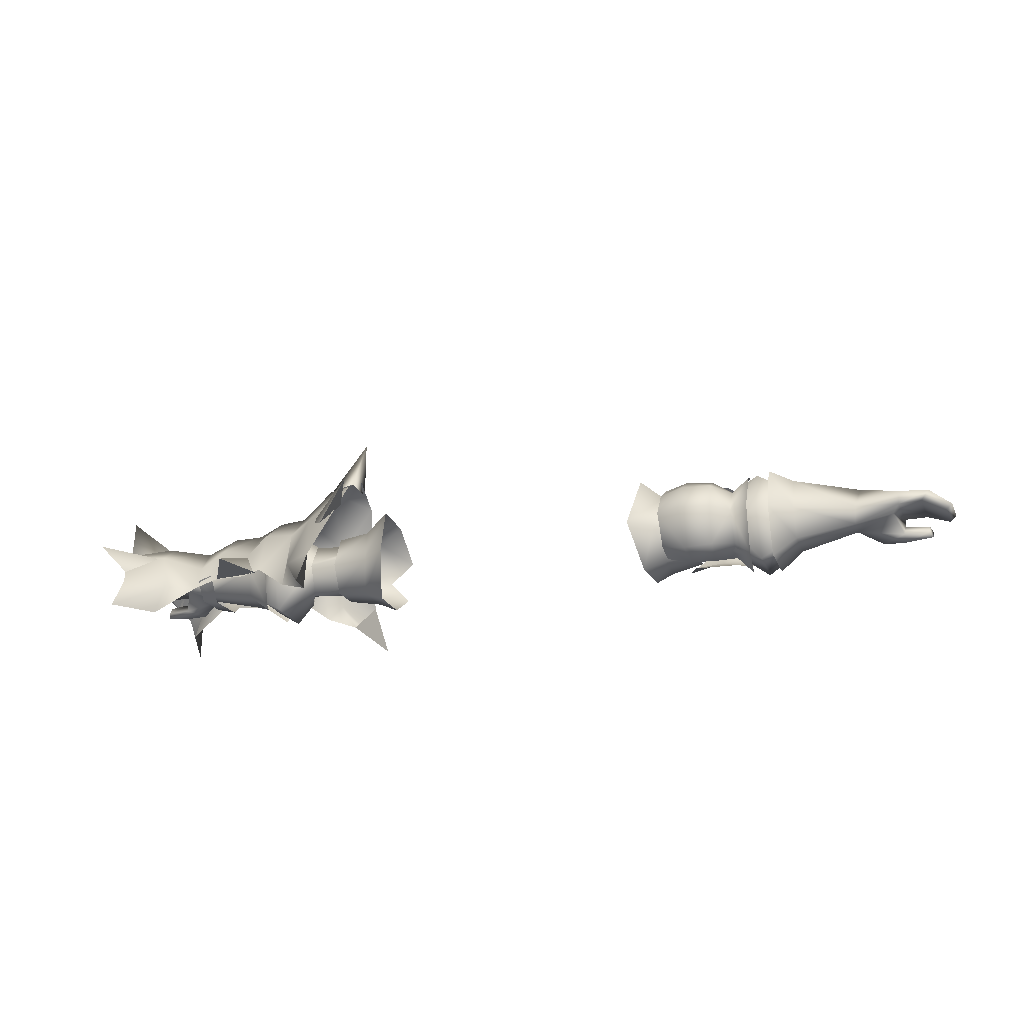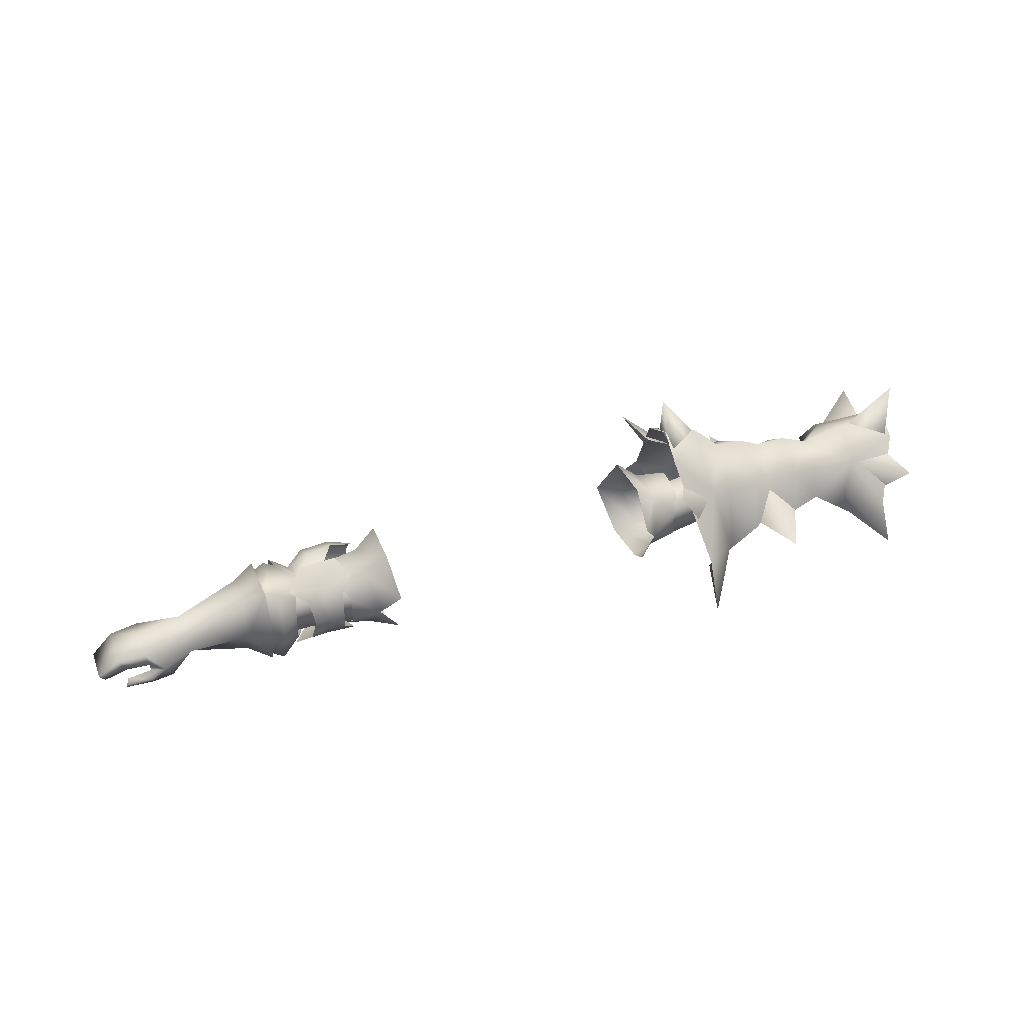
<metadata>
{"format":"obj","ext":"obj","renderer":"f3d","projection":"perspective","resolution":1024,"background":"white","views":[{"elev":-21.7,"azim":-162.2,"up":"+Y"},{"elev":40.3,"azim":-22.2,"up":"+Y"}]}
</metadata>
<code>
g mesh00
v 68.77 33.08 0.2221
v 77.41 32.58 2.635
v 73.36 31.21 3.418
v 69.93 39.11 -1.744
v 69.23 35.99 2.619
v 78.22 38.54 3.879
v 77.41 32.58 2.635
v 68.77 33.08 0.2221
v 75.8 35.99 -0.4017
v 68.86 33.1 -4.512
v 77.35 35.73 -5.666
v 68.77 33.08 0.2221
v 73.36 31.21 3.418
v 69.23 35.99 2.619
v 74.91 34.84 5.36
v 78.22 38.54 3.879
v 78.22 38.54 3.879
v 78.53 39.85 -1.377
v 69.93 39.11 -1.744
v 77.74 38.25 -5.965
v 69.3 35.99 -5.923
v 77.35 35.73 -5.666
v 68.86 33.1 -4.512
f 1 2 3
f 4 5 6
f 7 8 9
f 9 8 10
f 9 10 11
f 12 13 14
f 14 13 15
f 14 15 16
f 17 18 19
f 19 18 20
f 19 20 21
f 21 20 22
f 21 22 23
v 45.72 30.54 -4.182
v 33.33 31.11 -5.677
v 48.47 35.85 -6.445
v 50.94 30.54 -4.182
v 33.33 31.93 3.469
v 50.94 30.54 -4.182
v 48.47 35.85 -6.445
v 50.94 35.85 -6.445
v 45.66 41.16 -4.182
v 50.94 41.16 -4.182
v 44.4 39.13 2.12
v 50.94 39.13 2.12
v 44.43 32.56 2.12
v 50.94 32.56 2.12
v 33.33 37.23 -8.094
v 33.33 41.27 -2.158
v 45.66 41.16 -4.182
v 33.33 38.79 3.469
v 44.4 39.13 2.12
v 44.43 32.56 2.12
v 50.94 32.56 2.12
f 24 25 26
f 26 27 24
f 25 24 28
f 29 30 31
f 31 30 32
f 31 32 33
f 33 32 34
f 33 34 35
f 35 34 36
f 35 36 37
f 25 38 26
f 26 38 39
f 26 39 40
f 40 39 41
f 40 41 42
f 42 41 28
f 42 28 43
f 43 28 24
f 43 24 44
f 44 24 27
v 45.15 33.54 13.16
v 37.97 25.53 22.59
v 41.28 28.06 11.81
v 58.2 39.08 -8.23
v 57.82 34.31 -21.43
v 54.31 34.16 -11.66
v 79.11 41.04 -8.606
v 88.74 42.31 -16.12
v 84.08 36.77 -12.61
v 70.14 33.56 -8.187
v 76.16 33.77 -10.44
v 78.06 28.27 -10.48
v 76.16 33.77 -10.44
v 81.95 26.94 -21.34
v 78.06 28.27 -10.48
v 69.3 35.99 -5.923
v 57.67 41.94 -5.369
v 69.93 39.11 -1.744
v 45.15 33.54 -16.2
v 47.17 30.09 -13.68
v 41.28 28.06 -15.82
v 77.89 41.12 6.058
v 70.64 39.03 2.7
v 70.14 33.56 5.893
v 43.59 30.68 -5.175
v 50.86 27.2 -6.952
v 50.81 27.11 2.989
v 50.86 27.2 -6.952
v 43.59 30.68 -5.175
v 43.42 35.73 -7.975
v 54.69 29.52 2.205
v 50.81 27.11 2.989
v 54.69 29.44 -6.631
v 54.69 42.23 -6.873
v 50.87 44.45 -6.927
v 54.67 42.23 2.525
v 43.35 41.04 -5.069
v 50.87 44.45 -6.927
v 50.86 36.14 -10.46
v 50.87 44.45 -6.927
v 54.69 42.23 -6.873
v 50.86 36.14 -10.46
v 50.86 27.2 -6.952
v 50.81 27.11 2.989
v 54.69 29.52 2.205
v 50.86 35.58 5.423
v 50.83 44.45 2.722
v 50.83 44.45 2.722
v 50.87 44.45 -6.927
v 43.35 41.04 -5.069
v 47.78 42.71 6.249
v 47.17 30.09 10.56
v 52.5 33.97 10.71
v 37.97 25.53 -26.75
v 41.28 28.06 -15.82
v 38.84 33.76 -20.18
v 38.34 41.94 -15.87
v 32.9 50.5 -16.72
v 41.79 43.91 -11.62
v 36.27 47.63 -10.35
v 41.28 28.06 -15.82
v 37.97 25.53 -26.75
v 45.15 33.54 -16.2
v 38.84 33.76 -20.18
v 32.9 50.5 -16.72
v 38.34 41.94 -15.87
v 36.27 47.63 -10.35
v 36.18 47.71 6.742
v 37.72 42.18 11.82
v 32.82 50.02 13.11
v 38.84 33.76 16.7
v 38.84 33.76 16.7
v 41.28 28.06 11.81
v 37.97 25.53 22.59
v 37.72 42.18 11.82
v 41.79 43.91 8.297
v 32.82 50.02 13.11
v 36.18 47.71 6.742
v 34.52 64.46 -1.59
v 36.01 54.49 -4.898
v 36 54.34 1.818
v 42.96 44.73 7.899
v 38.84 33.76 16.7
v 45.15 33.54 13.16
v 48.42 49.02 -1.595
v 47.78 42.71 6.249
v 47.17 30.09 10.56
v 41.28 28.06 11.81
v 36 54.34 1.818
v 41.89 54.89 -1.619
v 36.01 54.49 -4.898
v 65.79 35.47 -9.645
v 69.52 35.18 -8.128
v 65.82 30.6 -6.078
v 63.45 33.88 -11.33
v 54.31 34.16 -11.66
v 57.82 34.31 -21.43
v 86.85 40.84 5.797
v 79.39 40.89 6.196
v 88.43 40.09 13.11
v 83.57 35.66 10.62
v 87.35 41.64 -7.521
v 84.08 36.77 -12.61
v 88.74 42.31 -16.12
v 63.45 33.88 -11.33
v 63.58 33.88 8.123
v 58.2 39.08 5.579
v 57.82 34.31 18.81
v 54.26 34.16 9.468
v 57.82 34.31 18.81
v 54.26 34.16 9.468
v 63.58 33.88 8.123
v 78.06 28.27 7.935
v 76.16 33.77 7.641
v 48.42 49.02 -1.595
v 53.39 42.81 6.891
v 58.06 34.23 7.441
v 81.95 26.94 18.31
v 78.06 28.27 7.935
v 82.39 33.97 13.49
v 63.48 33.86 -11.41
v 58.06 34.23 -10.34
v 64.28 41.53 -7.271
v 58.56 40.44 -6.788
v 58.56 40.44 4.392
v 64.28 41.53 5.119
v 58.64 46.24 -1.547
v 64.42 46.19 -1.547
v 77.89 41.12 -8.605
v 82.39 33.97 -16.59
v 58.06 34.23 7.441
v 63.48 33.86 8.371
v 70.14 33.56 5.893
v 70.59 43.41 -1.627
v 70.64 39.03 -4.994
v 70.14 33.56 -8.187
v 88.43 40.09 13.11
v 83.57 35.66 10.62
v 86.85 40.84 5.797
v 82.39 33.97 -16.59
v 78.06 28.27 -10.48
v 81.95 26.94 -21.34
v 87.35 41.64 -7.521
v 70.64 39.03 -4.994
v 70.59 43.41 -1.627
v 87.71 43.3 2.961
v 87.66 43.28 -5.46
v 89.91 52.98 -0.9537
v 79.85 45.01 -1.456
v 78.06 28.27 7.935
v 81.95 26.94 18.31
v 76.16 33.77 7.641
v 82.39 33.97 13.49
v 82.39 33.97 -16.59
v 57.73 36.55 -7.988
v 68.86 33.1 -4.512
v 57.76 30.75 -6.537
v 46.59 41.19 1.268
v 47.56 38.81 3.662
v 50.86 35.58 5.423
v 47.68 32.66 3.815
v 46.7 30.43 1.322
v 38.84 33.76 -20.18
v 42.96 44.73 -11.22
v 35.41 52.38 -8.545
v 42.48 54.81 -1.469
v 35.52 56.25 -1.413
v 35.33 51.9 4.291
v 47.78 42.71 -9.044
v 69.42 31.55 -5.332
v 69.42 31.82 1.921
v 65.79 31 2.262
v 69.43 35.17 5.851
v 65.81 35.25 7.01
v 58.56 40.44 4.392
v 58.64 46.24 -1.547
v 53.71 48.56 -1.645
v 58.56 40.44 -6.788
v 53.39 42.81 -9.789
v 58.06 34.23 -10.34
v 52.5 33.85 -13.93
v 82.39 33.97 13.49
v 88.79 43.28 3.538
v 79.22 45.44 -1.468
v 88.61 47.14 -1.214
v 88.79 43.28 -6.085
v 47.78 42.71 -9.044
v 47.17 30.09 -13.68
v 70.64 39.03 2.7
v 57.76 30.75 -6.537
v 68.86 33.1 -4.512
v 57.76 30.82 1.519
v 68.77 33.08 0.2221
v 57.72 36.48 4.267
v 69.23 35.99 2.619
v 57.65 41.94 1.035
v 69.93 39.11 -1.744
v 57.67 41.94 -5.369
v 57.67 41.94 -5.369
v 53.19 44.73 -6.984
v 57.65 41.94 1.035
v 53.16 44.73 2.967
v 57.72 36.48 4.267
v 53.15 36.58 6.062
v 57.76 30.82 1.519
v 53.19 27.54 2.694
v 57.76 30.75 -6.537
v 53.19 27.43 -7.477
v 57.73 36.55 -7.988
v 53.15 36.69 -10.4
v 57.67 41.94 -5.369
v 53.19 44.73 -6.984
f 45 46 47
f 48 49 50
f 51 52 53
f 54 55 56
f 57 58 59
f 60 61 62
f 63 64 65
f 66 67 68
f 69 70 71
f 72 73 74
f 75 76 77
f 78 79 80
f 81 82 74
f 74 82 83
f 74 83 72
f 84 85 86
f 86 85 77
f 86 77 87
f 87 77 76
f 88 89 90
f 90 89 80
f 90 80 91
f 91 80 79
f 92 93 94
f 95 96 97
f 98 99 100
f 101 102 103
f 103 102 104
f 105 106 107
f 107 106 108
f 109 110 111
f 112 113 114
f 46 45 115
f 116 117 118
f 119 120 121
f 121 120 122
f 123 124 125
f 126 127 128
f 129 126 130
f 130 126 128
f 130 128 131
f 131 128 132
f 133 134 123
f 123 134 135
f 136 137 138
f 139 140 141
f 142 143 144
f 144 143 145
f 146 147 148
f 49 48 149
f 150 151 152
f 152 151 153
f 154 155 156
f 157 158 68
f 68 158 66
f 159 95 160
f 160 95 97
f 160 97 161
f 162 163 164
f 165 166 167
f 167 166 168
f 169 170 171
f 171 170 172
f 173 174 55
f 169 175 170
f 170 175 176
f 170 176 177
f 178 179 167
f 167 179 180
f 167 180 165
f 181 182 183
f 184 185 186
f 52 51 187
f 55 54 173
f 173 54 188
f 173 188 189
f 190 191 192
f 192 191 193
f 192 193 190
f 194 195 196
f 196 195 197
f 58 57 198
f 61 60 199
f 199 60 200
f 199 200 201
f 94 202 92
f 92 202 203
f 92 203 204
f 204 203 205
f 204 205 71
f 71 205 206
f 71 206 69
f 63 207 208
f 208 207 209
f 208 209 210
f 210 209 211
f 210 211 212
f 64 63 213
f 213 63 208
f 213 208 129
f 129 208 210
f 129 210 126
f 126 210 212
f 126 212 127
f 137 214 138
f 138 214 215
f 138 215 216
f 216 215 217
f 216 217 218
f 219 220 221
f 221 220 222
f 221 222 223
f 223 222 224
f 223 224 225
f 158 226 66
f 66 226 227
f 66 227 228
f 228 227 229
f 228 229 230
f 161 219 160
f 160 219 221
f 160 221 159
f 159 221 223
f 159 223 231
f 231 223 225
f 231 225 232
f 177 233 170
f 170 233 178
f 170 178 172
f 172 178 167
f 172 167 171
f 171 167 168
f 67 66 189
f 189 66 228
f 189 228 173
f 173 228 230
f 173 230 174
f 234 235 236
f 236 235 237
f 236 237 238
f 238 237 239
f 238 239 240
f 240 239 241
f 240 241 242
f 243 244 245
f 245 244 246
f 245 246 247
f 247 246 248
f 247 248 249
f 249 248 250
f 249 250 251
f 251 250 252
f 251 252 253
f 253 252 254
f 253 254 255
f 255 254 256
v -78.22 38.54 3.879
v -69.23 35.96 3.41
v -69.96 41.13 -1.671
v -77.35 35.73 -5.666
v -68.86 33.1 -4.512
v -75.8 35.99 -0.4017
v -68.77 33.08 0.2221
v -77.41 32.58 2.635
v -73.36 31.21 3.418
v -78.22 38.54 3.879
v -74.91 34.84 5.36
v -69.23 35.96 3.41
v -73.36 31.21 3.418
v -68.77 33.08 0.2221
v -68.86 33.1 -4.512
v -77.35 35.73 -5.666
v -69.3 36 -6.24
v -77.74 38.25 -5.965
v -69.96 41.13 -1.671
v -78.53 39.85 -1.377
v -78.22 38.54 3.879
f 257 258 259
f 260 261 262
f 262 261 263
f 262 263 264
f 264 263 265
f 266 267 268
f 268 267 269
f 268 269 270
f 271 272 273
f 273 272 274
f 273 274 275
f 275 274 276
f 275 276 277
v -33.33 37.23 -8.094
v -33.33 31.11 -5.677
v -45.72 30.54 -4.182
v -44.43 32.56 2.12
v -45.66 41.16 -4.182
v -48.47 35.85 -6.445
v -50.94 35.85 -6.445
v -50.94 41.16 -4.182
v -50.94 39.13 2.12
v -44.4 39.13 2.12
v -50.94 32.56 2.12
v -50.94 30.54 -4.182
v -45.72 30.54 -4.182
v -50.94 30.54 -4.182
v -50.94 35.85 -6.445
v -45.72 30.54 -4.182
v -48.47 35.85 -6.445
v -33.33 37.23 -8.094
v -45.66 41.16 -4.182
v -33.33 41.27 -2.158
v -44.4 39.13 2.12
v -33.33 38.79 3.469
v -44.43 32.56 2.12
v -33.33 31.93 3.469
v -33.33 31.11 -5.677
f 278 279 280
f 280 279 281
f 282 283 284
f 284 285 282
f 282 285 286
f 282 286 287
f 287 286 288
f 287 288 281
f 281 288 289
f 281 289 290
f 291 292 293
f 293 292 294
f 293 294 295
f 295 294 296
f 295 296 297
f 297 296 298
f 297 298 299
f 299 298 300
f 299 300 301
f 301 300 302
v -36.52 42.27 -10.75
v -32.04 41.39 -9.592
v -31.96 36.65 -12.97
v -50.81 27.11 2.989
v -50.86 27.2 -6.952
v -43.59 30.68 -5.175
v -50.87 44.45 -6.927
v -43.35 41.04 -5.069
v -43.42 35.73 -7.975
v -43.59 30.68 -5.175
v -50.86 27.2 -6.952
v -50.86 36.14 -10.46
v -43.35 41.04 -5.069
v -50.87 44.45 -6.927
v -50.83 44.45 2.722
v -36.79 44.81 -6.672
v -41.87 44.59 -5.726
v -40.7 41.82 -2.315
v -45.48 43.12 -2.429
v -41.48 28.12 -5.726
v -45.82 30.77 -7.487
v -41.94 29.99 -10.48
v -45.76 36.54 -10.14
v -42.44 36.65 -13.86
v -32.36 43.47 -6.703
v -45.48 29.37 -2.637
v -48.53 26.05 -2.551
v -48.82 28.35 -7.725
v -37.01 28.04 -6.672
v -36.52 29.76 -10.75
v -36.52 36.65 -14.74
v -68.86 33.1 -4.512
v -57.76 30.75 -6.537
v -68.77 33.08 0.2221
v -53.2 45.14 -6.97
v -57.69 43.13 -5.326
v -53.17 45.14 2.983
v -57.67 43.14 1.079
v -57.72 36.48 4.267
v -57.76 30.75 -6.537
v -68.86 33.1 -4.512
v -57.73 36.55 -7.988
v -69.3 36 -6.24
v -57.69 43.13 -5.326
v -69.96 41.13 -1.671
v -50.81 27.11 2.989
v -54.69 29.52 2.205
v -50.86 27.2 -6.952
v -54.69 29.44 -6.631
v -50.86 36.14 -10.46
v -54.69 42.23 -6.873
v -50.87 44.45 -6.927
v -50.87 44.45 -6.927
v -54.69 42.23 -6.873
v -50.83 44.45 2.722
v -54.67 42.23 2.525
v -50.86 35.58 5.423
v -54.69 29.52 2.205
v -50.81 27.11 2.989
v -46.7 30.43 1.322
v -47.68 32.66 3.815
v -50.86 35.58 5.423
v -47.56 38.81 3.662
v -50.83 44.45 2.722
v -46.59 41.19 1.268
v -42.19 42.04 -10.48
v -45.82 41.15 -7.487
v -40.61 29.65 -2.411
v -49.23 36.65 -11.83
v -49.39 43.57 -8.459
v -57.69 43.13 -5.326
v -69.96 41.13 -1.671
v -57.67 43.14 1.079
v -69.23 35.96 3.41
v -57.72 36.48 4.267
v -57.76 30.82 1.519
v -57.69 43.13 -5.326
v -53.2 45.14 -6.97
v -57.73 36.55 -7.988
v -53.15 36.69 -10.4
v -57.76 30.75 -6.537
v -53.19 27.43 -7.477
v -57.76 30.82 1.519
v -53.19 27.54 2.694
v -53.15 36.58 6.062
v -48.92 45.81 -2.601
v -32.04 30.73 -9.592
v -32.36 29.21 -6.703
f 303 304 305
f 306 307 308
f 309 310 311
f 312 313 311
f 311 313 314
f 311 314 309
f 315 316 317
f 318 319 320
f 320 319 321
f 322 323 324
f 324 323 325
f 324 325 326
f 318 327 304
f 328 329 330
f 331 322 332
f 332 322 324
f 332 324 333
f 333 324 326
f 334 335 336
f 337 338 339
f 339 338 340
f 339 340 341
f 342 343 344
f 344 343 345
f 344 345 346
f 346 345 347
f 348 349 350
f 350 349 351
f 350 351 352
f 352 351 353
f 352 353 354
f 355 356 357
f 357 356 358
f 357 358 359
f 359 358 360
f 359 360 361
f 308 362 306
f 306 362 363
f 306 363 364
f 364 363 365
f 364 365 366
f 366 365 367
f 366 367 315
f 304 303 318
f 318 303 368
f 318 368 319
f 319 368 369
f 319 369 321
f 331 370 322
f 322 370 328
f 322 328 323
f 323 328 330
f 323 330 325
f 325 330 371
f 325 371 372
f 373 374 375
f 375 374 376
f 375 376 377
f 377 376 336
f 377 336 378
f 378 336 335
f 379 380 381
f 381 380 382
f 381 382 383
f 383 382 384
f 383 384 385
f 385 384 386
f 385 386 341
f 341 386 387
f 341 387 339
f 388 321 372
f 372 321 369
f 372 369 325
f 325 369 368
f 325 368 326
f 326 368 303
f 326 303 333
f 333 303 305
f 333 305 332
f 332 305 389
f 332 389 331
f 331 389 390
v 31.69 29.19 1.908
v 30.76 34.84 5.773
v 27.36 31.22 7.269
v 27.43 46.05 -6.939
v 27.7 46.02 2.504
v 31.9 42.6 1.999
v 27.22 40.11 9.021
v 30.76 34.84 5.773
v 36.13 38.31 3.797
v 31.81 42.42 -6.01
v 30.41 35.11 -10.1
v 25.84 35.46 -13.08
v 31.96 29.03 -5.773
v 27.68 27.3 -7.163
v 28.06 27.66 2.285
v 36.13 38.31 3.797
v 30.76 34.84 5.773
v 36.12 32.53 3.799
v 37.91 30.13 1.062
v 37.94 29.88 -5.332
v 37.92 35.3 -8.642
v 37.98 41.68 -5.554
v 37.94 41.22 0.8483
f 391 392 393
f 394 395 396
f 395 397 396
f 396 397 398
f 396 398 399
f 396 400 394
f 394 400 401
f 394 401 402
f 402 401 403
f 402 403 404
f 404 403 391
f 404 391 405
f 405 391 393
f 406 407 408
f 408 407 391
f 408 391 409
f 409 391 403
f 409 403 410
f 410 403 401
f 410 401 411
f 411 401 400
f 411 400 412
f 412 400 396
f 412 396 413
f 413 396 399
v -41.39 41.37 1.746
v -35.16 42.94 1.738
v -37.1 44.42 -3.036
v -41.58 30.77 3.251
v -44.49 27.79 -3.095
v -37.17 27.86 -3.362
v -37.98 41.68 -5.554
v -37.94 41.22 0.5519
v -31.9 42.6 1.999
v -44.32 44.26 -2.918
v -48.31 42.99 1.976
v -44.82 40.48 3.766
v -41.07 35.36 5.148
v -37.77 40.58 3.802
v -31.69 29.19 1.908
v -30.76 34.84 5.773
v -36.12 32.53 3.799
v -36.13 38.31 3.797
v -36.13 38.31 3.797
v -30.76 34.84 5.773
v -27.22 40.11 9.021
v -27.7 46.02 2.504
v -27.43 46.05 -6.939
v -31.81 42.42 -6.01
v -25.84 35.46 -13.08
v -30.41 35.11 -10.1
v -27.68 27.3 -7.163
v -31.96 29.03 -5.773
v -28.06 27.66 2.285
v -27.36 31.22 7.269
v -30.76 34.84 5.773
v -43.96 35.32 4.637
v -44.96 31.75 4.384
v -47.81 29.13 1.976
v -35.25 28.71 1.565
v -37.97 31.84 3.802
v -38.49 35.42 6.593
v -37.91 30.13 0.7659
v -37.94 29.88 -5.332
v -37.92 35.3 -8.642
f 414 415 416
f 417 418 419
f 420 421 422
f 416 423 414
f 414 423 424
f 414 424 425
f 425 426 414
f 414 426 427
f 414 427 415
f 428 429 430
f 430 429 431
f 421 432 422
f 422 432 433
f 422 433 434
f 435 436 437
f 437 436 438
f 437 438 439
f 439 438 440
f 439 440 441
f 441 440 442
f 441 442 428
f 428 442 443
f 428 443 444
f 425 445 426
f 426 445 446
f 426 446 417
f 417 446 447
f 417 447 418
f 419 448 417
f 417 448 449
f 417 449 426
f 426 449 450
f 426 450 427
f 430 451 428
f 428 451 452
f 428 452 441
f 441 452 453
f 441 453 439
f 439 453 420
f 439 420 437
f 437 420 422
f 437 422 435
f 435 422 434
v 77.69 36.15 4.269
v 77.35 35.73 -5.666
v 81.66 36.17 -4.99
v 82.21 34.15 4.281
v 82.77 33.42 5.343
v 82.16 32.82 3.455
v 82.72 31.91 4.233
v 77.69 36.15 4.269
v 81.97 35.95 3.648
v 83.53 38.22 3.468
v 82.21 34.15 4.281
v 82.16 32.82 3.455
v 77.62 34.65 4.215
v 83.13 38.21 -5.008
v 81.66 36.17 -4.99
v 77.35 35.73 -5.666
v 77.69 36.15 4.269
v 78.22 38.54 3.879
v 74.91 34.84 5.36
v 81.97 35.95 3.648
v 86.06 34.36 -3.476
v 86.33 34.22 3.081
v 86.06 34.36 -3.476
v 87.2 35.42 -3.598
v 86.33 34.22 3.081
v 87.46 35.27 2.96
v 82.72 31.91 4.233
v 77.33 31.31 4.069
v 77.41 32.58 2.635
v 73.36 31.21 3.418
v 74.91 34.84 5.36
v 77.62 34.65 4.215
v 77.79 33.45 5.689
v 73.36 31.21 3.418
v 77.33 31.31 4.069
v 82.21 34.15 4.281
v 77.62 34.65 4.215
v 82.77 33.42 5.343
v 77.79 33.45 5.689
v 82.72 31.91 4.233
v 77.33 31.31 4.069
v 86.06 34.36 -3.476
v 87.2 35.42 -3.598
v 87.46 35.27 2.96
v 86.33 34.22 3.081
v 75.8 35.99 -0.4017
v 77.74 38.25 -5.965
v 78.53 39.85 -1.377
v 78.22 38.54 3.879
f 454 455 456
f 457 458 459
f 459 458 460
f 461 462 463
f 464 465 466
f 467 468 469
f 470 471 472
f 454 456 473
f 473 456 474
f 473 474 475
f 476 477 478
f 478 477 479
f 480 481 482
f 482 481 483
f 484 466 454
f 485 472 486
f 486 472 487
f 486 487 488
f 489 490 491
f 491 490 492
f 491 492 493
f 493 492 494
f 495 468 496
f 496 468 467
f 496 467 497
f 497 467 463
f 497 463 498
f 498 463 462
f 455 454 499
f 499 454 466
f 499 466 482
f 482 466 465
f 482 465 480
f 469 500 467
f 467 500 501
f 467 501 463
f 463 501 502
f 463 502 461
v -86.33 34.23 3.051
v -81.97 35.95 3.648
v -87.46 35.27 2.96
v -82.77 33.42 5.343
v -82.21 34.15 4.281
v -82.72 31.91 4.233
v -82.16 32.82 3.455
v -77.35 35.73 -5.666
v -81.66 36.17 -4.99
v -83.13 38.21 -5.008
v -86.06 34.38 -3.506
v -77.62 34.65 4.215
v -82.21 34.15 4.281
v -77.79 33.45 5.689
v -82.77 33.42 5.343
v -77.33 31.31 4.069
v -82.72 31.91 4.233
v -74.91 34.84 5.36
v -78.22 38.54 3.879
v -77.69 36.15 4.269
v -77.62 34.65 4.215
v -77.79 33.45 5.689
v -77.33 31.31 4.069
v -73.36 31.21 3.418
v -86.33 34.23 3.051
v -86.06 34.38 -3.506
v -87.2 35.42 -3.598
v -82.72 31.91 4.233
v -82.16 32.82 3.455
v -77.33 31.31 4.069
v -77.41 32.58 2.635
v -73.36 31.21 3.418
v -77.69 36.15 4.269
v -77.62 34.65 4.215
v -74.91 34.84 5.36
v -87.2 35.42 -3.598
v -83.53 38.22 3.468
v -77.69 36.15 4.269
v -82.21 34.15 4.281
v -75.8 35.99 -0.4017
v -77.35 35.73 -5.666
v -81.97 35.95 3.648
v -81.66 36.17 -4.99
v -86.33 34.23 3.051
v -86.06 34.38 -3.506
v -78.22 38.54 3.879
v -78.53 39.85 -1.377
v -77.74 38.25 -5.965
f 503 504 505
f 506 507 508
f 508 507 509
f 510 511 512
f 512 511 513
f 514 515 516
f 516 515 517
f 516 517 518
f 518 517 519
f 520 521 522
f 523 524 520
f 520 524 525
f 520 525 526
f 527 505 528
f 528 505 529
f 530 531 532
f 532 531 533
f 532 533 534
f 535 536 537
f 513 538 512
f 512 538 505
f 512 505 539
f 539 505 504
f 539 504 540
f 531 541 533
f 533 541 536
f 533 536 542
f 542 536 535
f 542 535 543
f 543 535 544
f 543 544 545
f 545 544 546
f 545 546 547
f 540 548 539
f 539 548 549
f 539 549 512
f 512 549 550
f 512 550 510

</code>
